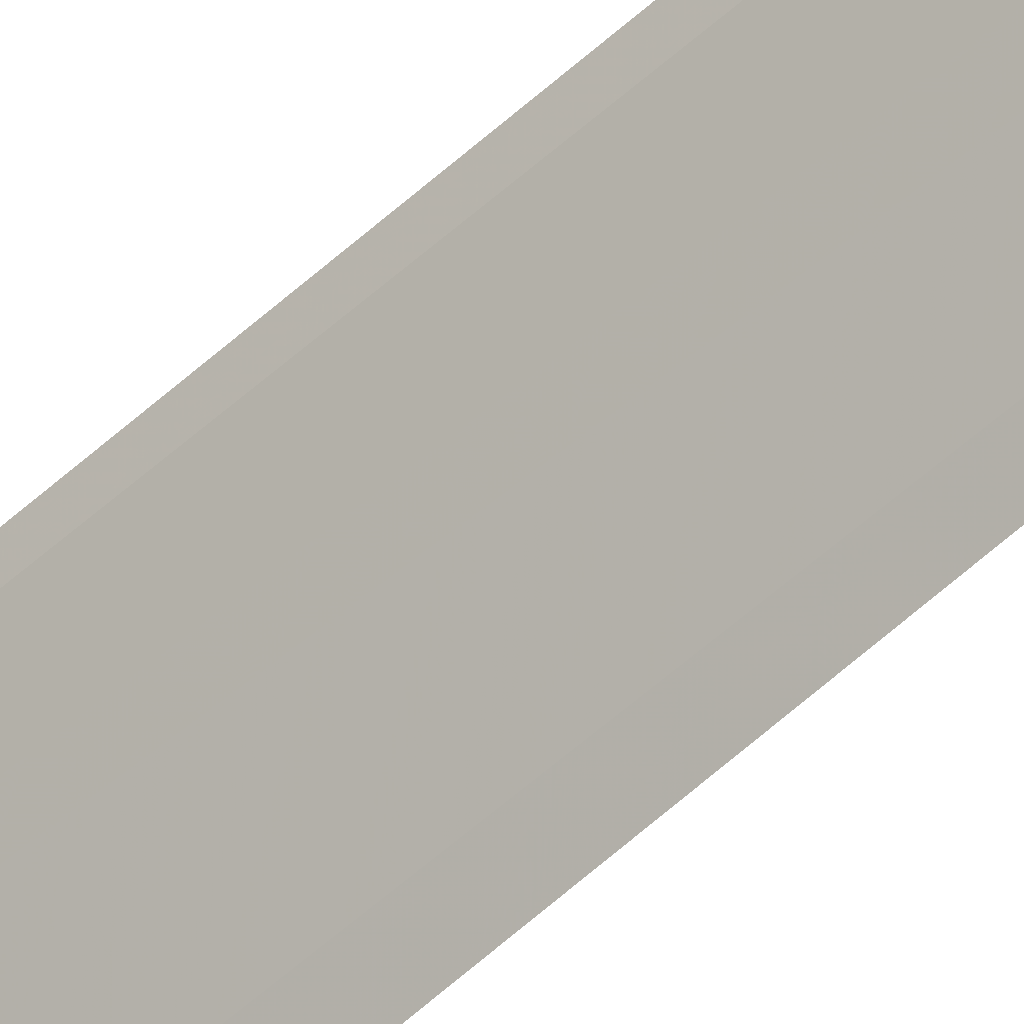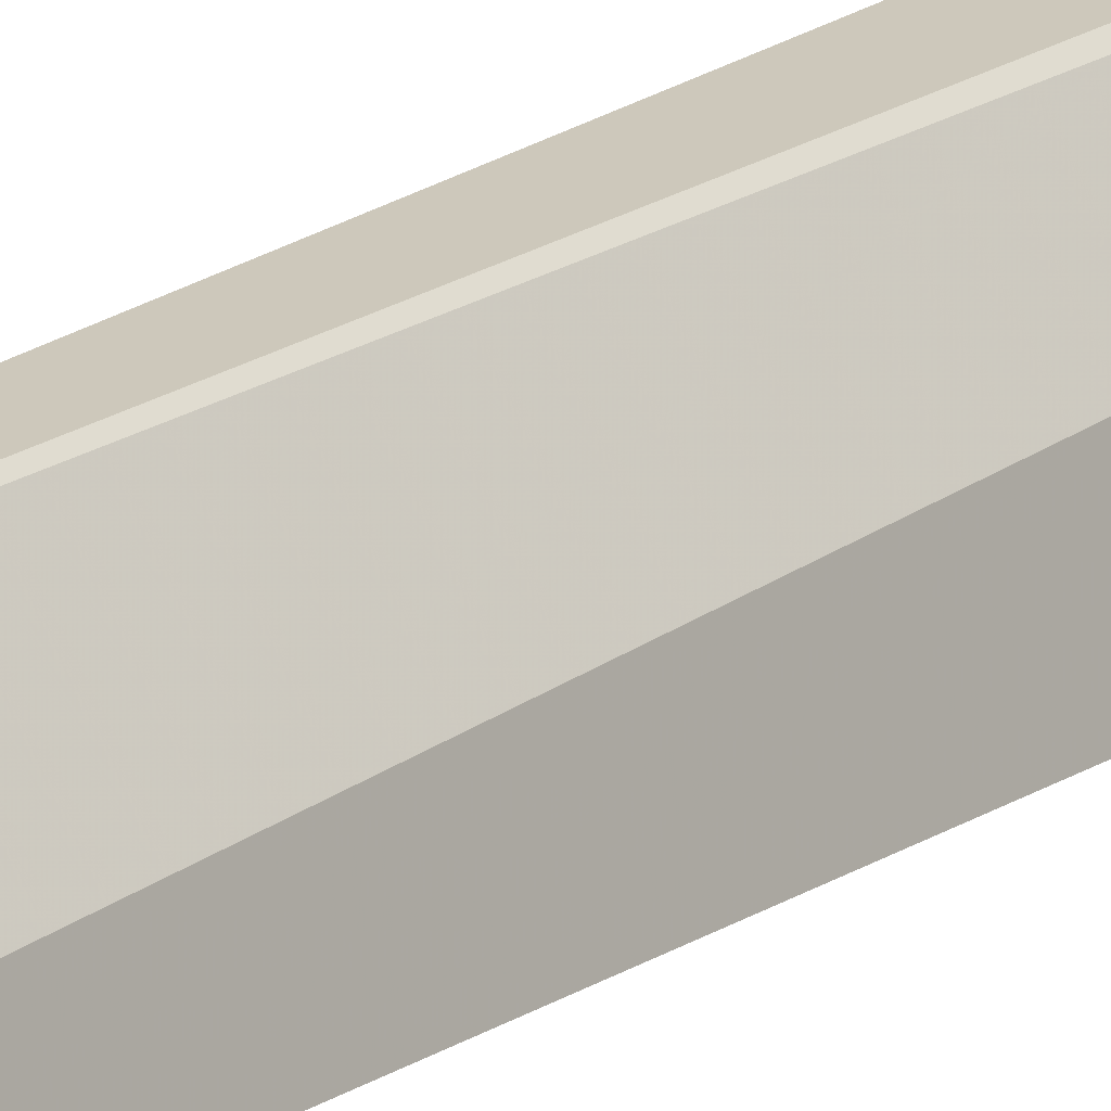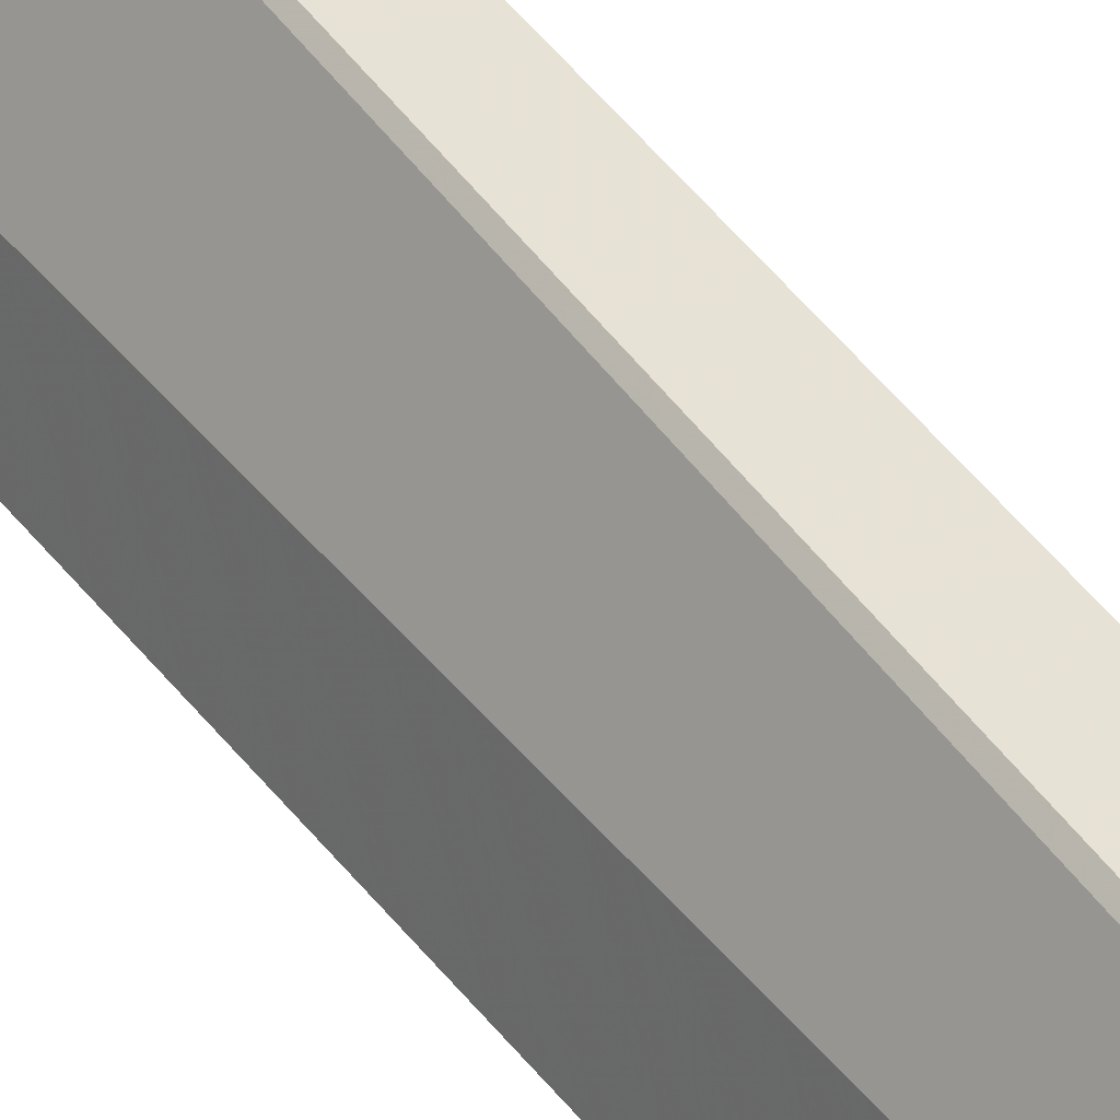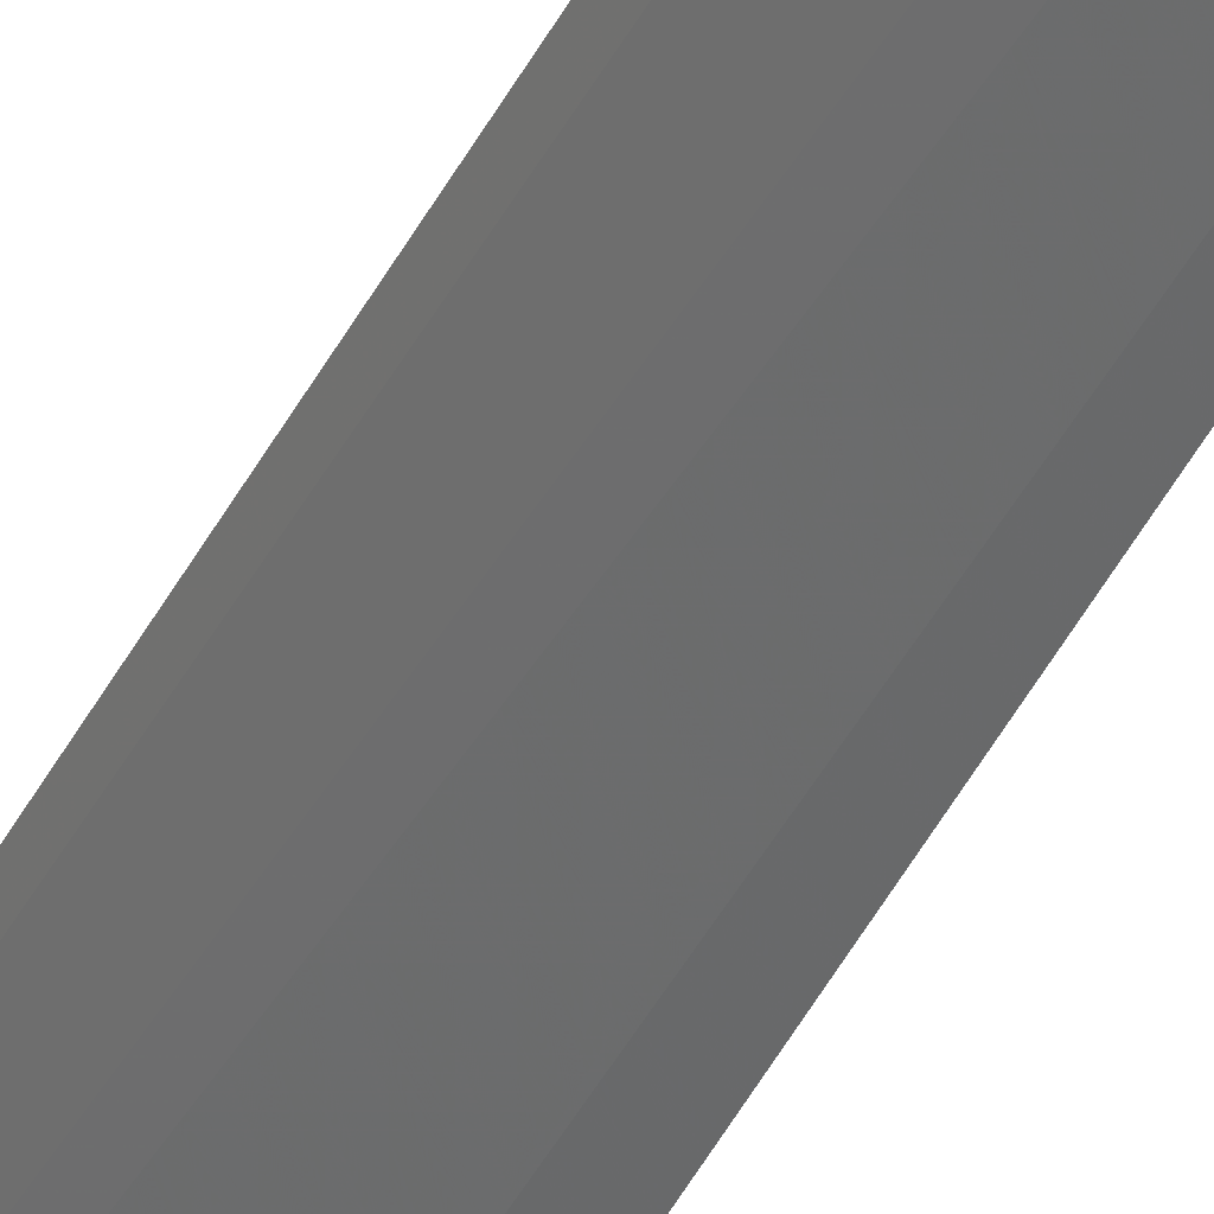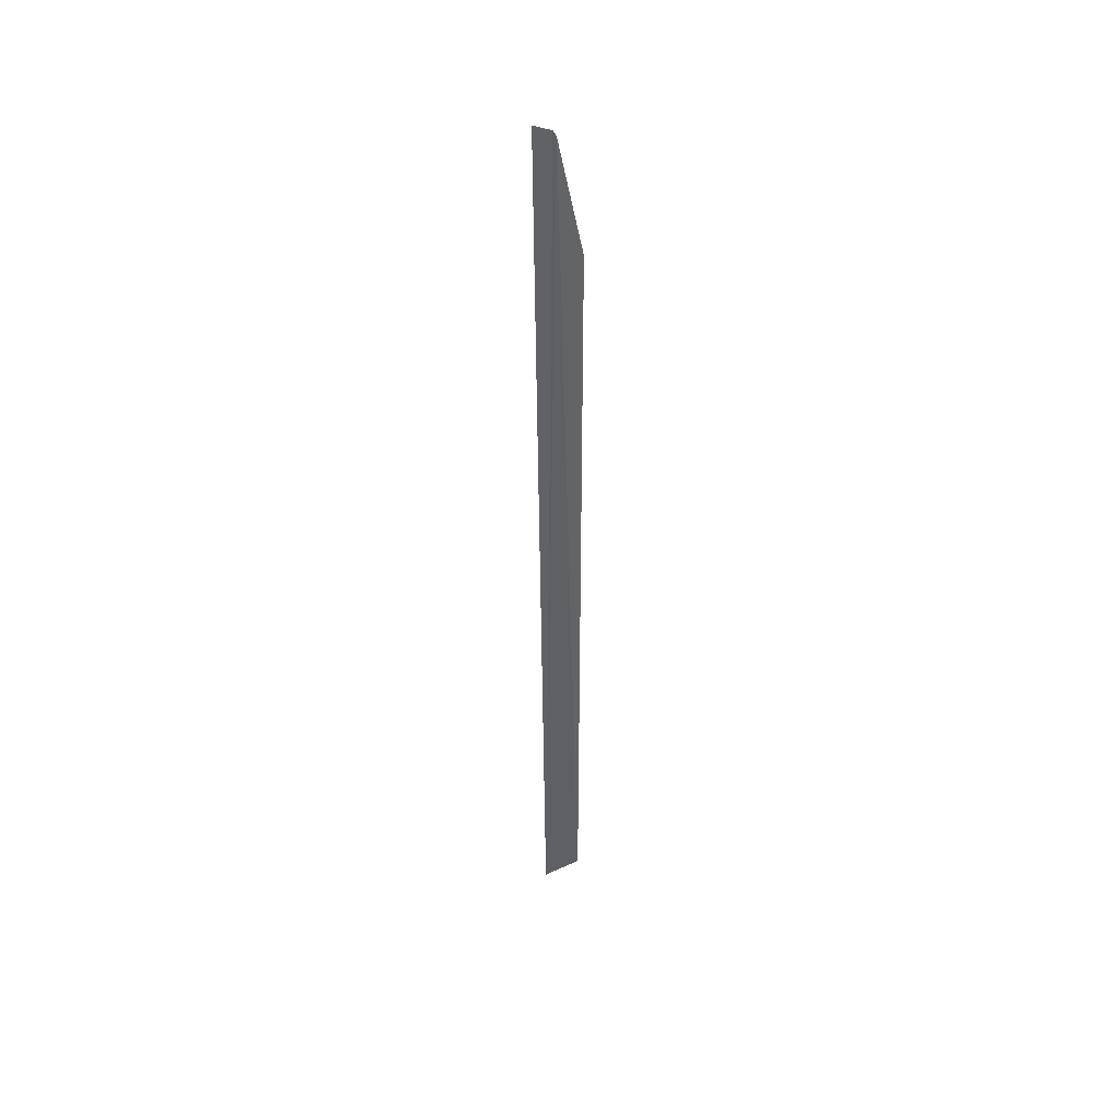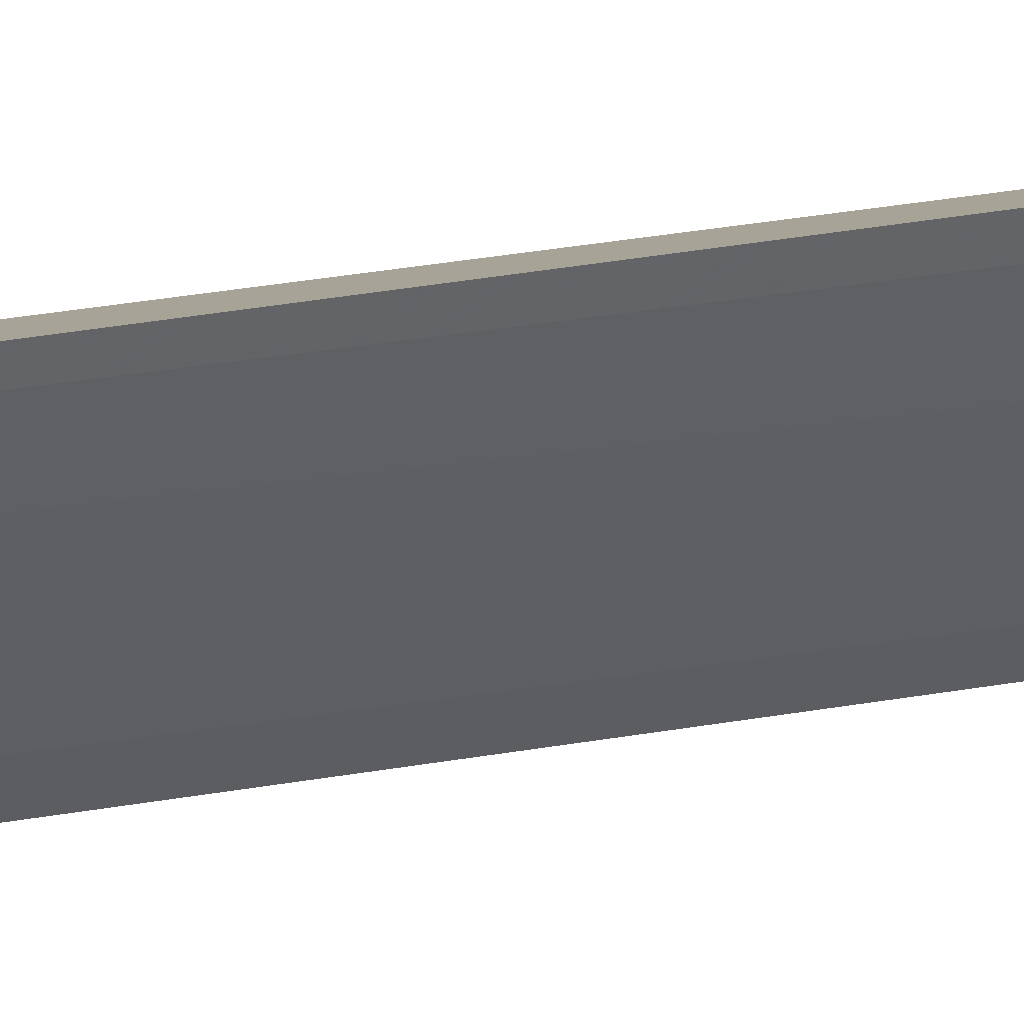
<metadata>
{"format":"obj","ext":"obj","renderer":"f3d","projection":"perspective","resolution":1024,"background":"white","views":[{"elev":-56.3,"azim":134.2,"up":"+Y"},{"elev":16.4,"azim":-145.6,"up":"+Y"},{"elev":45.6,"azim":-34.3,"up":"+Y"},{"elev":-37.5,"azim":157.6,"up":"+Y"},{"elev":42.9,"azim":-148.9,"up":"+Z"},{"elev":14.1,"azim":60.0,"up":"+Y"}]}
</metadata>
<code>
v 0.3097 -0.03053 0.2943
v 0.3283 -0.006032 -0.3561
v 0.3313 -0.001143 0.4006
v 0.317 -0.003196 0.4003
v 0.3118 -0.03383 -0.3558
v 0.3153 -0.00487 0.3957
v 0.3257 -0.01179 -0.3561
v 0.3156 -0.02356 0.2937
v 0.3163 -0.02684 -0.3555
f 3 2 4
f 6 1 3
f 6 3 4
f 6 5 1
f 6 4 2
f 6 2 5
f 7 5 2
f 7 2 3
f 8 5 3
f 8 3 1
f 8 1 5
f 9 7 3
f 9 3 5
f 9 5 7

</code>
